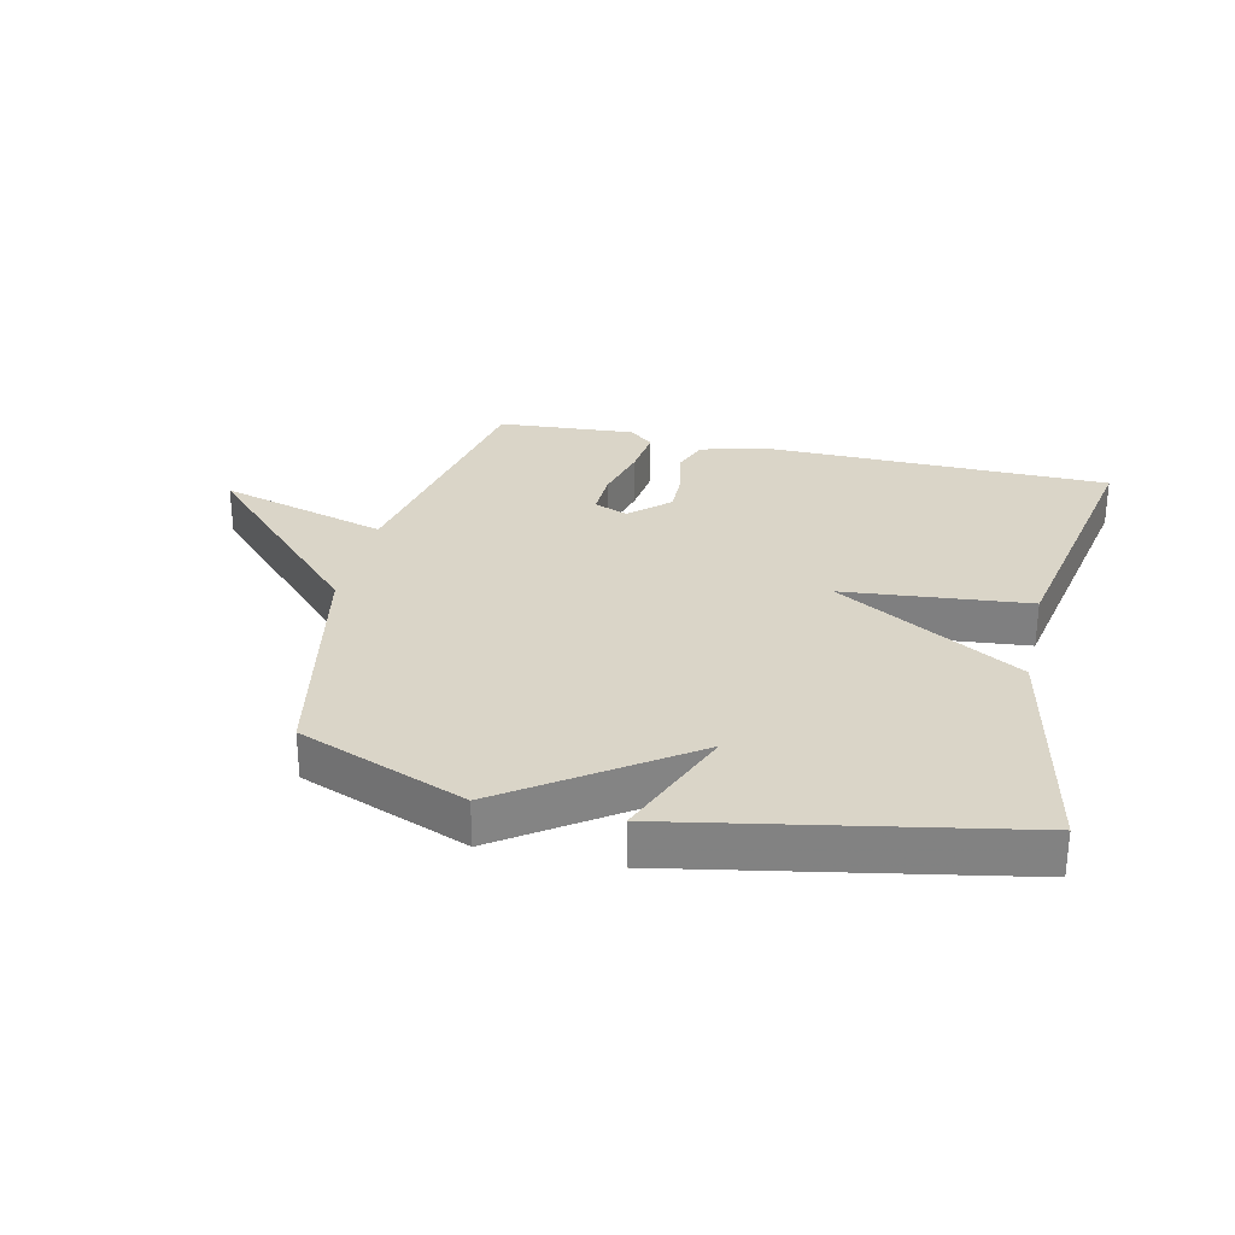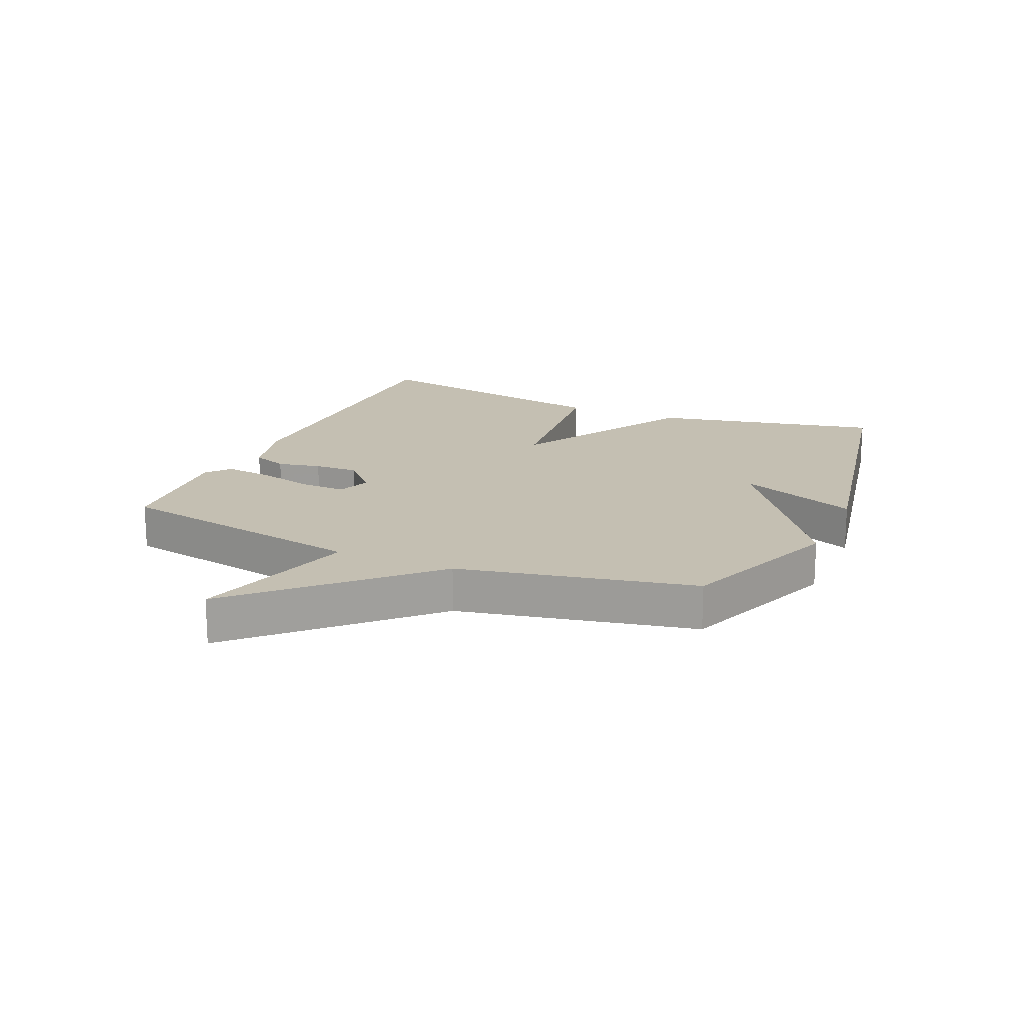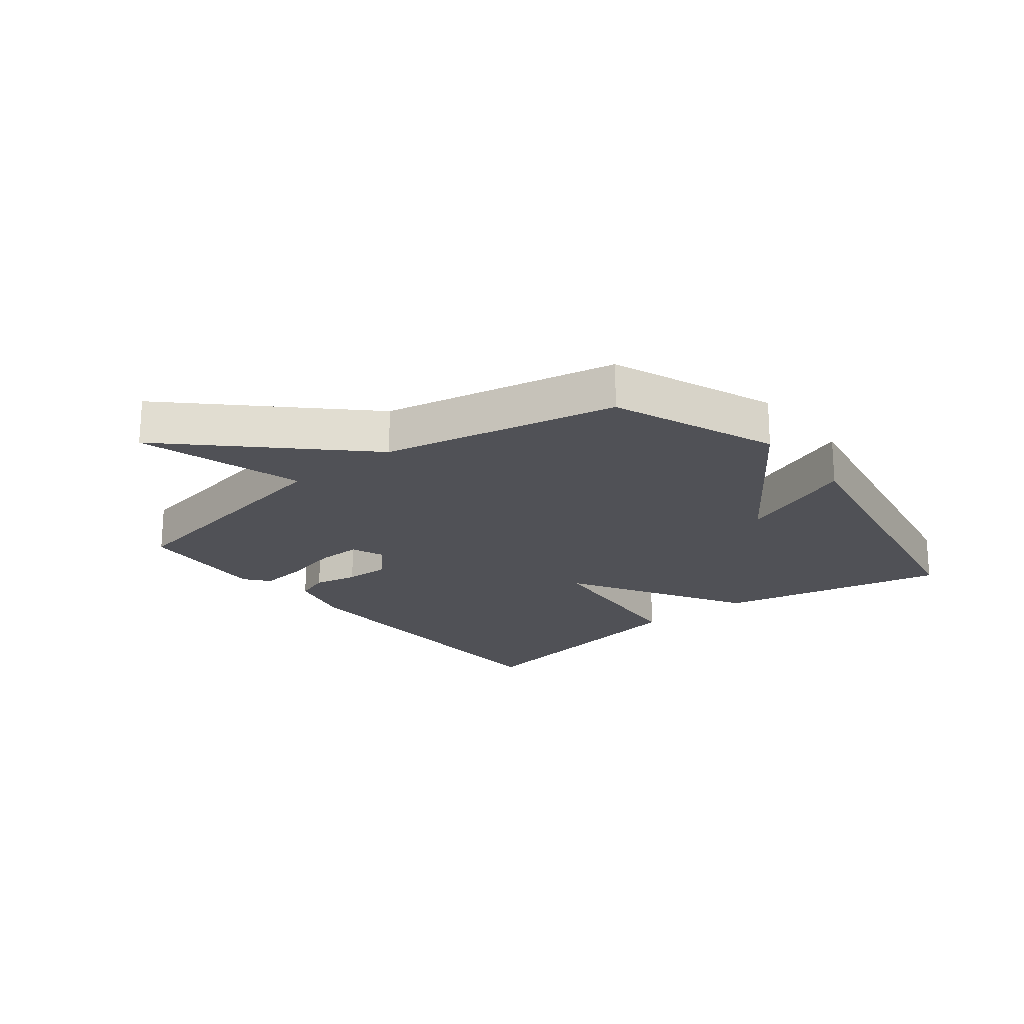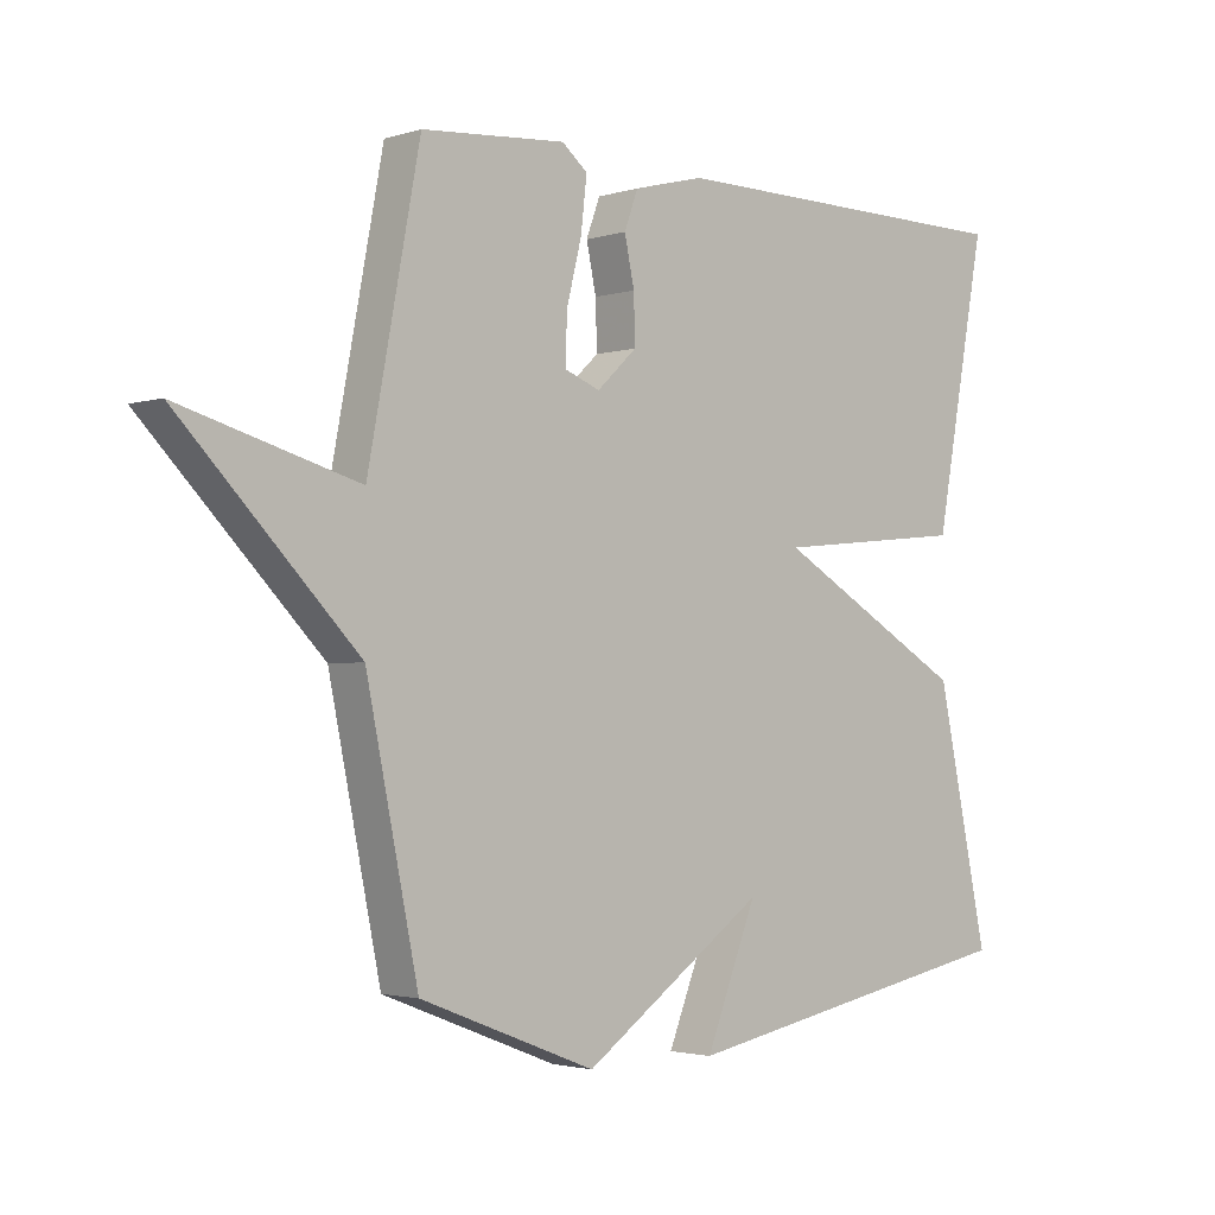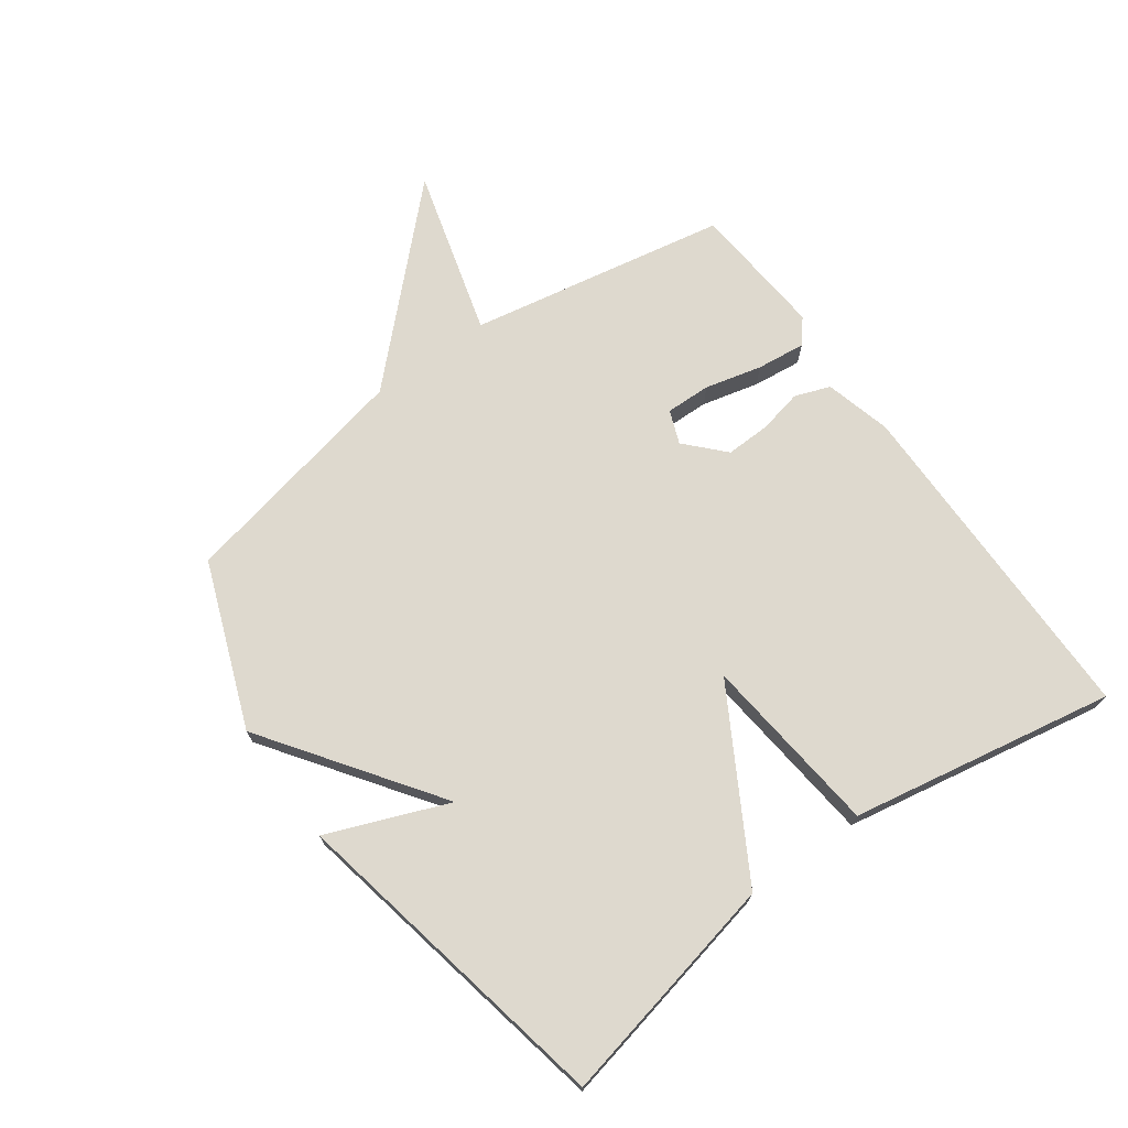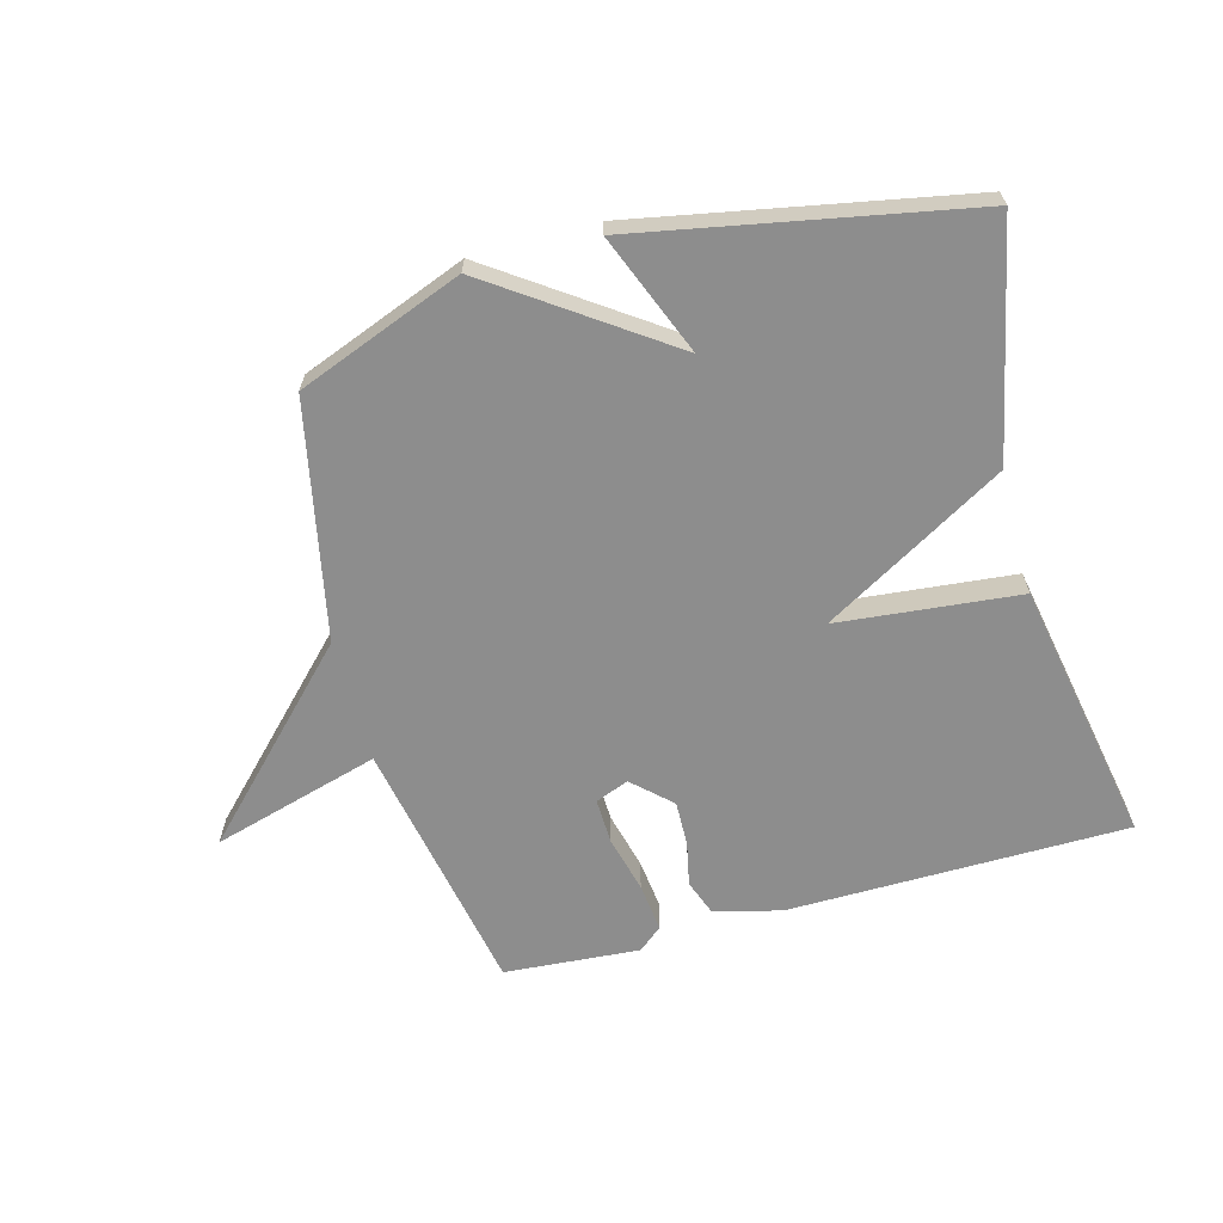
<metadata>
{"format":"obj","ext":"obj","renderer":"f3d","projection":"perspective","resolution":1024,"background":"white","views":[{"elev":29.1,"azim":-166.9,"up":"+Y"},{"elev":17.6,"azim":113.5,"up":"+Y"},{"elev":-20.5,"azim":128.6,"up":"+Y"},{"elev":-2.5,"azim":137.3,"up":"+Z"},{"elev":71.5,"azim":-126.0,"up":"+Y"},{"elev":-64.6,"azim":-164.7,"up":"+Y"}]}
</metadata>
<code>
v 0.5 0.07 -0.5
v 0.233 0.07 -0.603
v -0.045 0.07 -0.408
v 0.033 0.07 -0.603
v -0.5 0.07 -0.5
v -0.421 0.07 -0.127
v -0.127 0.07 0.043
v -0.421 0.07 0.073
v -0.5 0.07 0.5
v 0.049 0.07 0.505
v 0.157 0.07 0.477
v 0.178 0.07 0.42
v 0.163 0.07 0.349
v 0.161 0.07 0.277
v 0.222 0.07 0.22
v 0.276 0.07 0.241
v 0.274 0.07 0.314
v 0.251 0.07 0.406
v 0.242 0.07 0.485
v 0.281 0.07 0.517
v 0.5 0.07 0.5
v 0.579 0.07 0.082
v 0.85 0.07 0.159
v 0.579 0.07 -0.118
v 0.5 0 -0.5
v 0.233 0 -0.603
v -0.045 0 -0.408
v 0.033 0 -0.603
v -0.5 0 -0.5
v -0.421 0 -0.127
v -0.127 0 0.043
v -0.421 0 0.073
v -0.5 0 0.5
v 0.049 0 0.505
v 0.157 0 0.477
v 0.178 0 0.42
v 0.163 0 0.349
v 0.161 0 0.277
v 0.222 0 0.22
v 0.276 0 0.241
v 0.274 0 0.314
v 0.251 0 0.406
v 0.242 0 0.485
v 0.281 0 0.517
v 0.5 0 0.5
v 0.579 0 0.082
v 0.85 0 0.159
v 0.579 0 -0.118
f 22 23 24
f 22 24 1
f 21 22 1
f 20 21 1
f 19 20 1
f 18 19 1
f 17 18 1
f 16 17 1
f 1 2 3
f 16 1 3
f 15 16 3
f 14 15 3
f 13 14 3
f 11 12 13
f 10 11 13
f 9 10 13
f 8 9 13
f 7 8 13
f 7 13 3
f 6 7 3
f 3 4 5 6
f 48 47 46
f 25 48 46
f 25 46 45
f 25 45 44
f 25 44 43
f 25 43 42
f 25 42 41
f 25 41 40
f 27 26 25
f 27 25 40
f 27 40 39
f 27 39 38
f 27 38 37
f 37 36 35
f 37 35 34
f 37 34 33
f 37 33 32
f 37 32 31
f 27 37 31
f 27 31 30
f 30 29 28 27
f 1 25 26 2
f 2 26 27 3
f 3 27 28 4
f 4 28 29 5
f 5 29 30 6
f 6 30 31 7
f 7 31 32 8
f 8 32 33 9
f 9 33 34 10
f 10 34 35 11
f 11 35 36 12
f 12 36 37 13
f 13 37 38 14
f 14 38 39 15
f 15 39 40 16
f 16 40 41 17
f 17 41 42 18
f 18 42 43 19
f 19 43 44 20
f 20 44 45 21
f 21 45 46 22
f 22 46 47 23
f 23 47 48 24
f 24 48 25 1

</code>
